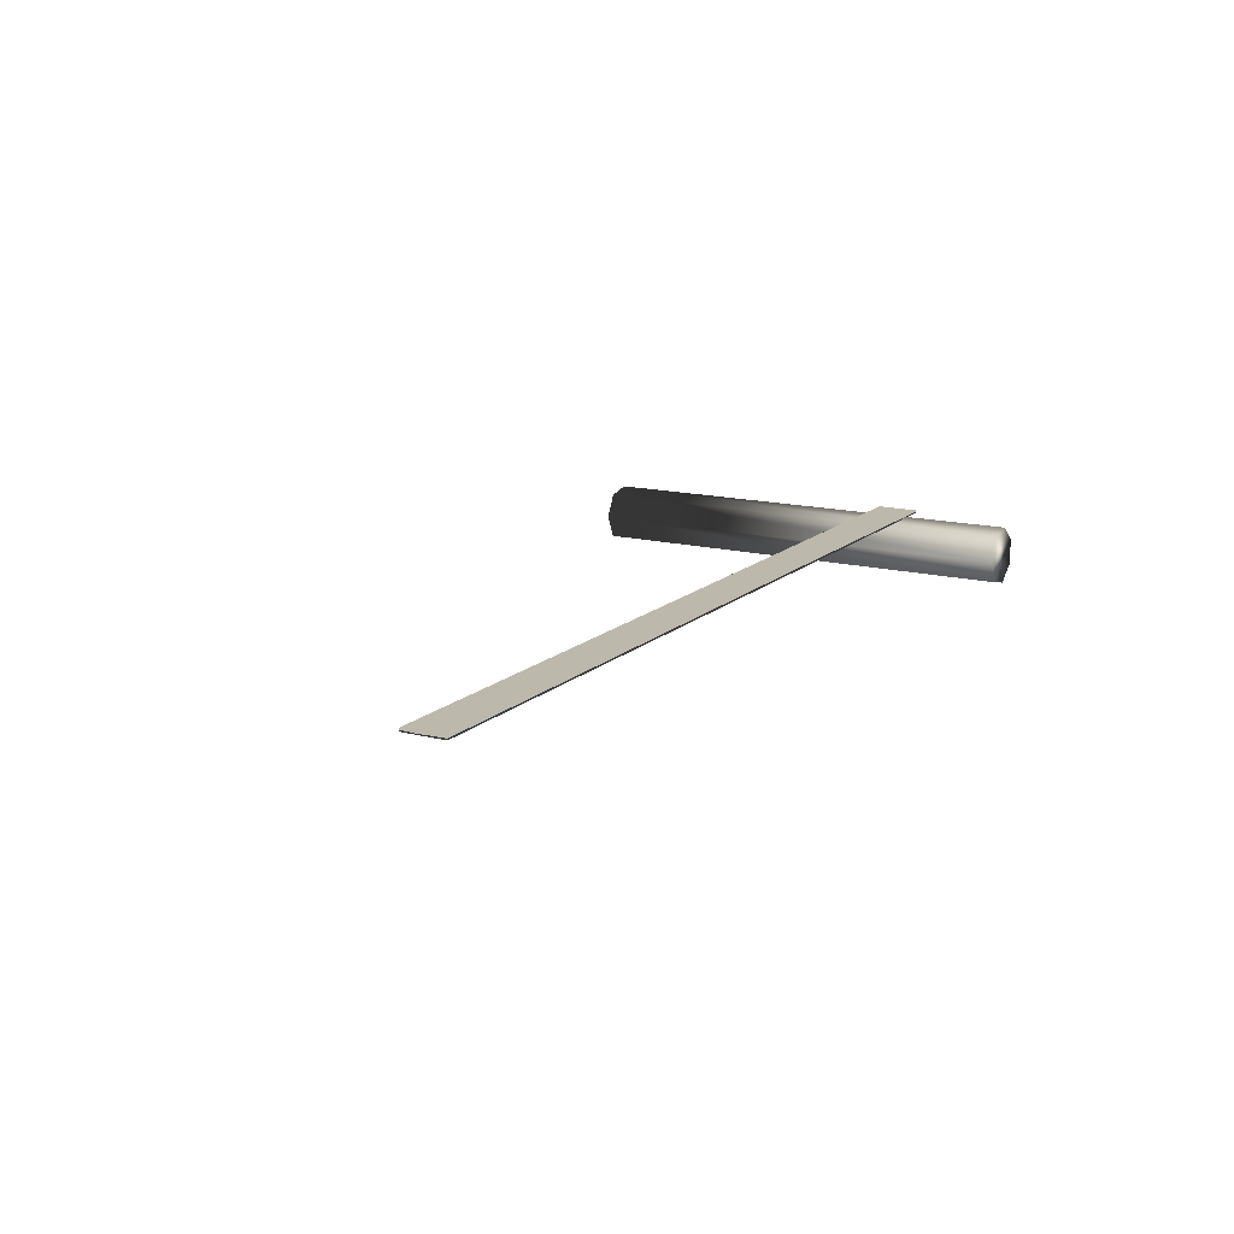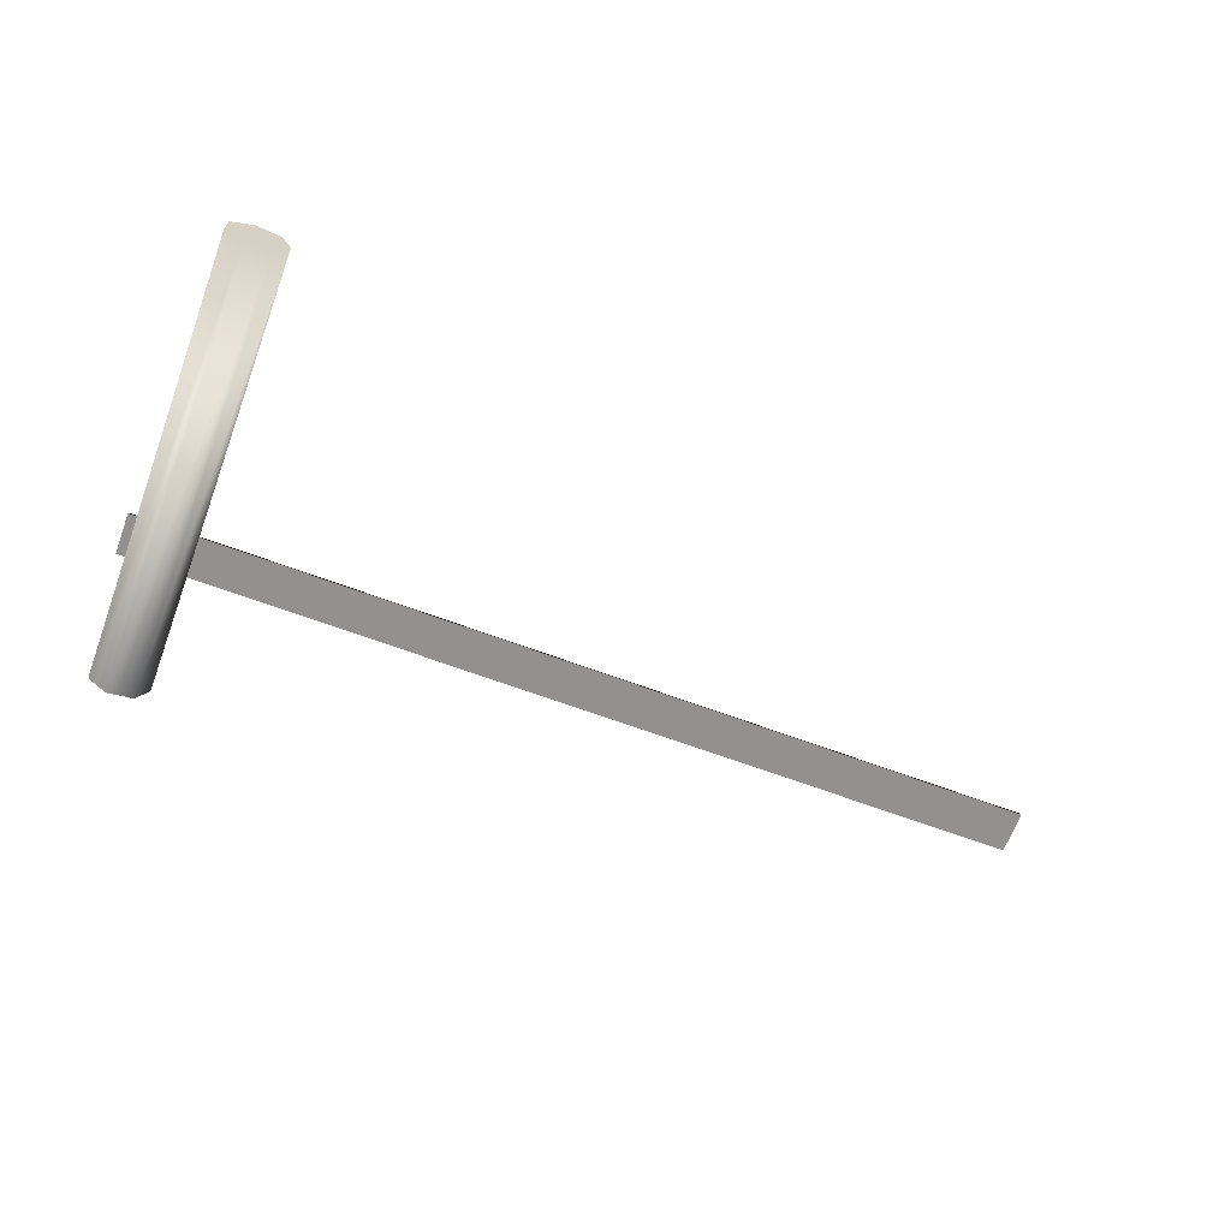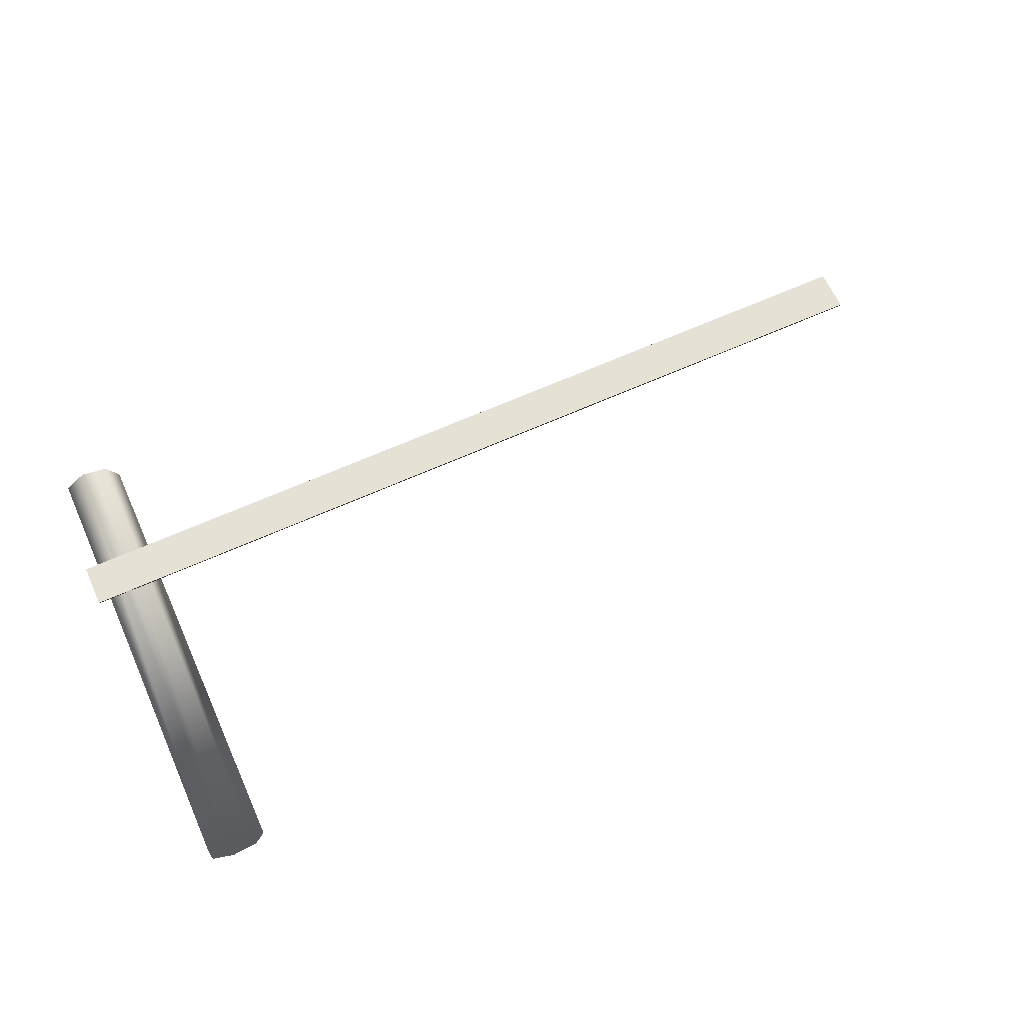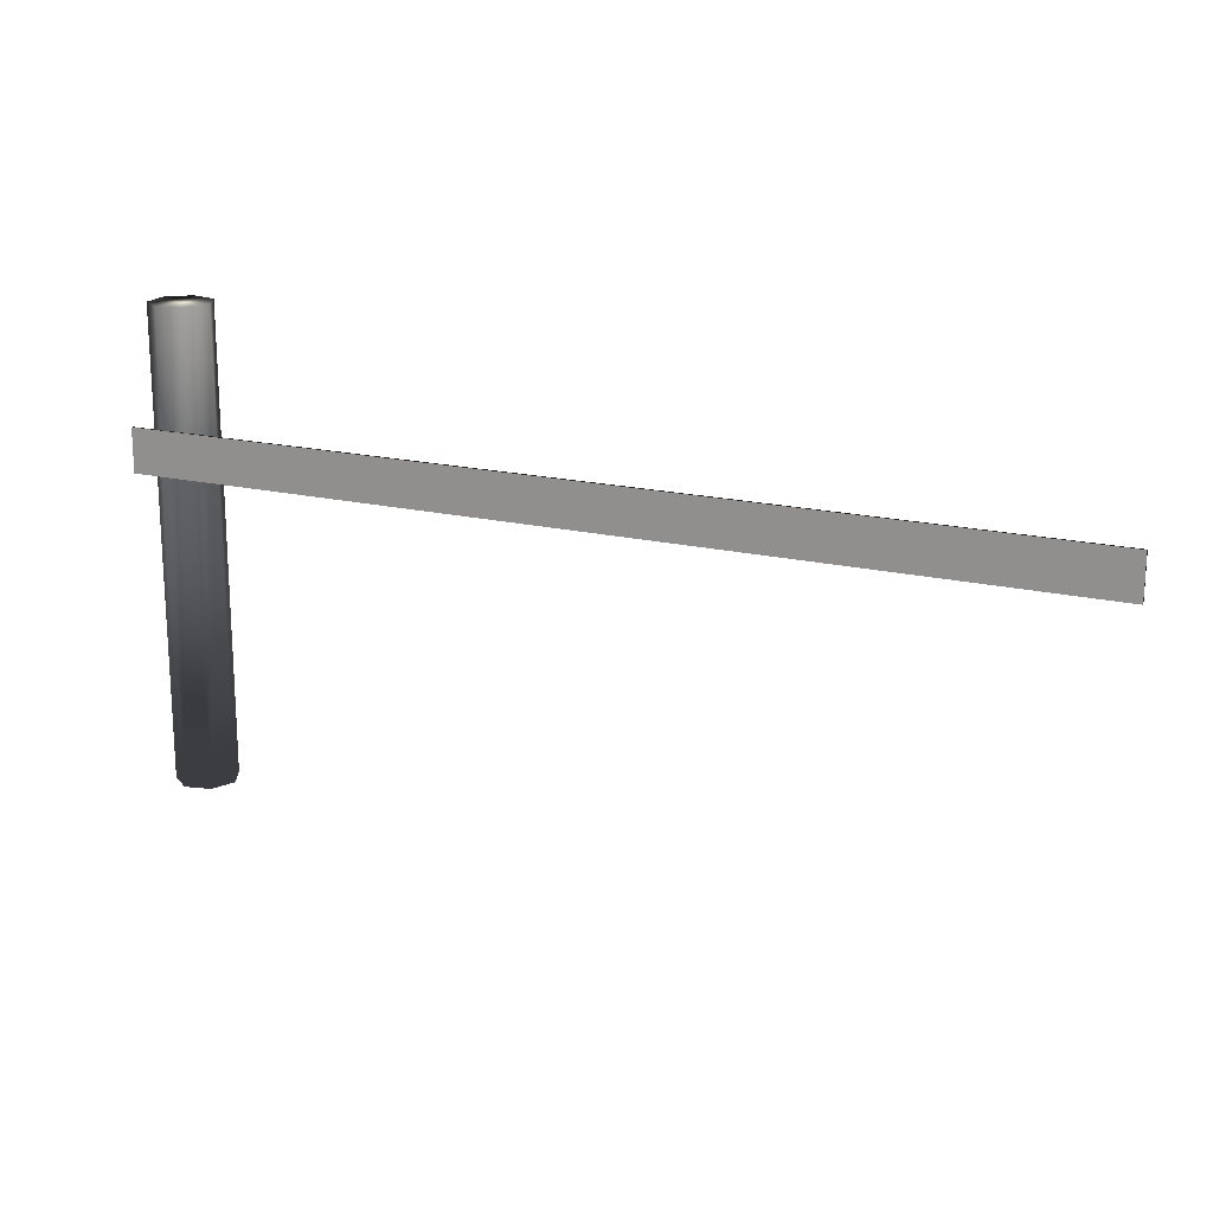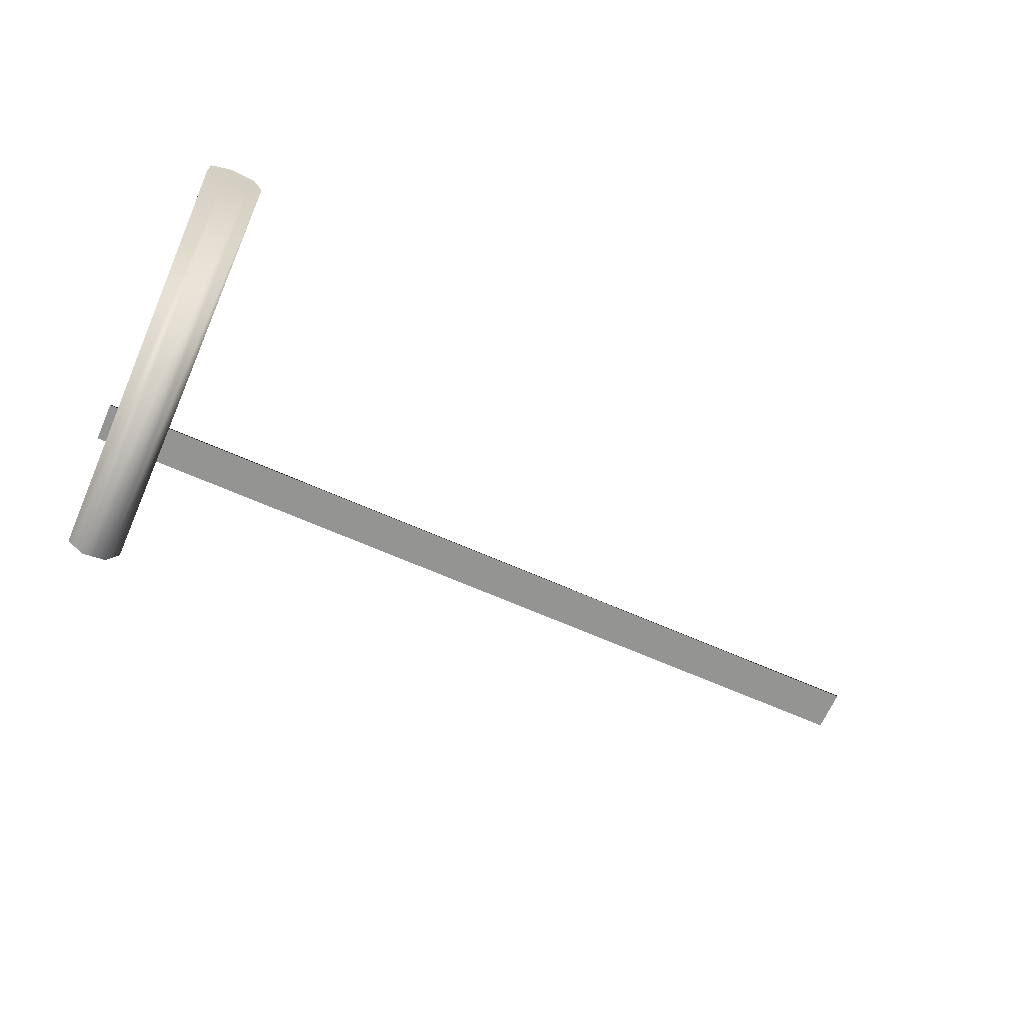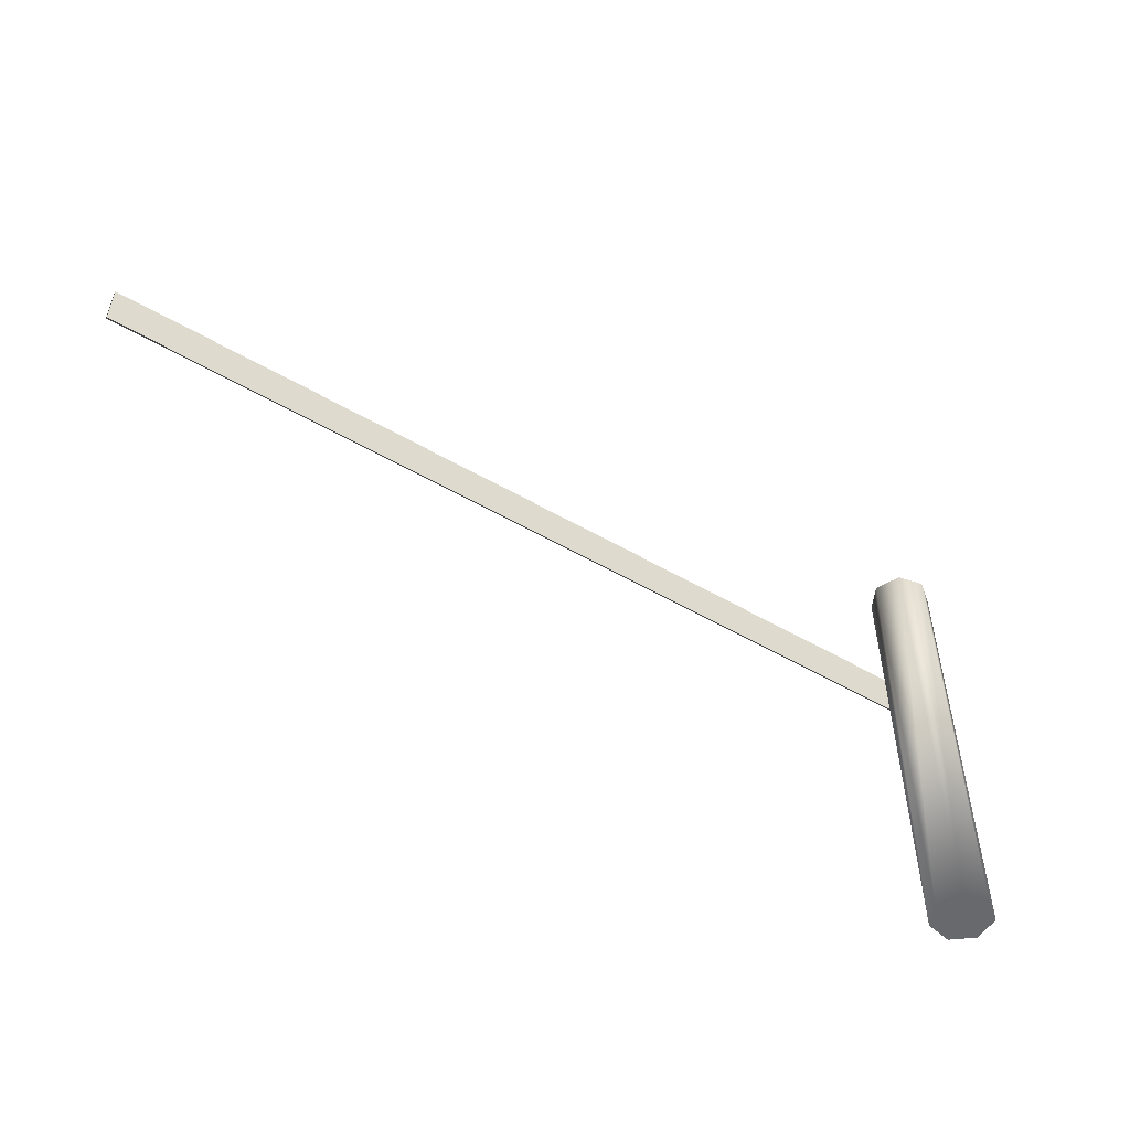
<metadata>
{"format":"obj","ext":"obj","renderer":"f3d","projection":"perspective","resolution":1024,"background":"white","views":[{"elev":14.7,"azim":119.3,"up":"+Z"},{"elev":-66.1,"azim":-20.5,"up":"+Z"},{"elev":64.2,"azim":-24.5,"up":"+Z"},{"elev":18.3,"azim":24.6,"up":"+Y"},{"elev":-67.0,"azim":-23.8,"up":"+Z"},{"elev":-52.7,"azim":148.0,"up":"+Y"}]}
</metadata>
<code>
g
v  -0.03 0 0.01
v  4.97 0 0.01
v  3.08 0 -3.9
v  -1.15 0 -4.87
v  -4.54 0 -2.16
v  -4.54 0 2.18
v  -1.15 0 4.88
v  3.08 0 3.91
v  4.97 75 0.01
v  3.08 75 -3.9
v  -1.15 75 -4.87
v  -4.54 75 -2.16
v  -4.54 75 2.18
v  -1.15 75 4.88
v  3.08 75 3.91
v  -0.03 75 0.01
g poteau
f 1 3 2
f 1 4 3
f 1 5 4
f 1 6 5
f 1 7 6
f 1 8 7
f 1 2 8
f 2 10 9
f 2 3 10
f 3 11 10
f 3 4 11
f 4 12 11
f 4 5 12
f 5 13 12
f 5 6 13
f 6 14 13
f 6 7 14
f 7 15 14
f 7 8 15
f 8 9 15
f 8 2 9
f 16 9 10
f 16 10 11
f 16 11 12
f 16 12 13
f 16 13 14
f 16 14 15
f 16 15 9
g
v  -6.59 49.53 4.54
v  143.4 49.53 4.54
v  -6.59 56.53 4.54
v  143.4 56.53 4.54
v  -6.59 49.53 5.04
v  143.4 49.53 5.04
v  -6.59 56.53 5.04
v  143.4 56.53 5.04
g barre
f 17 19 20
f 20 18 17
f 21 22 24
f 24 23 21
f 17 18 22
f 22 21 17
f 18 20 24
f 24 22 18
f 20 19 23
f 23 24 20
f 19 17 21
f 21 23 19
g

</code>
